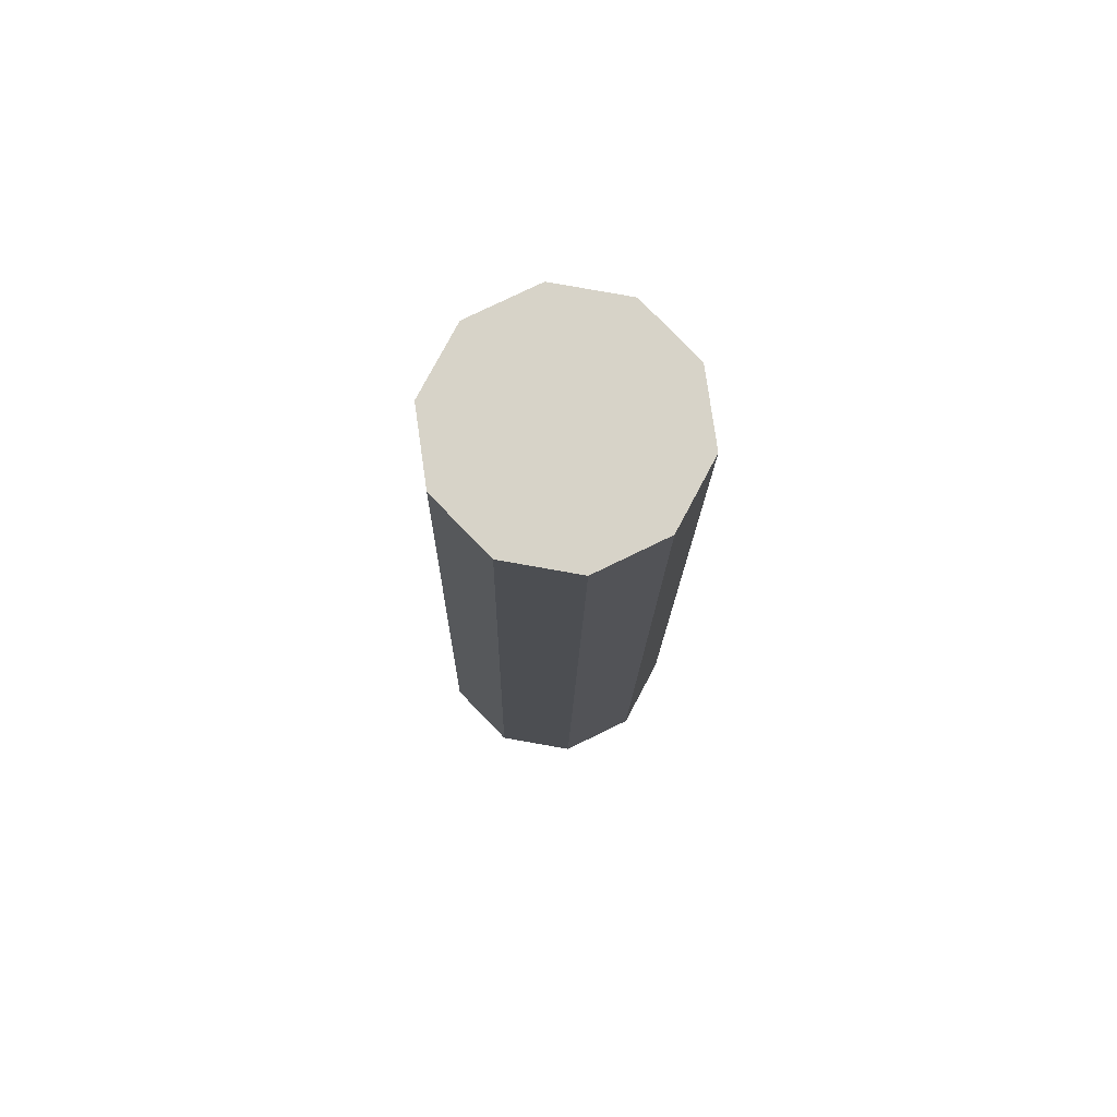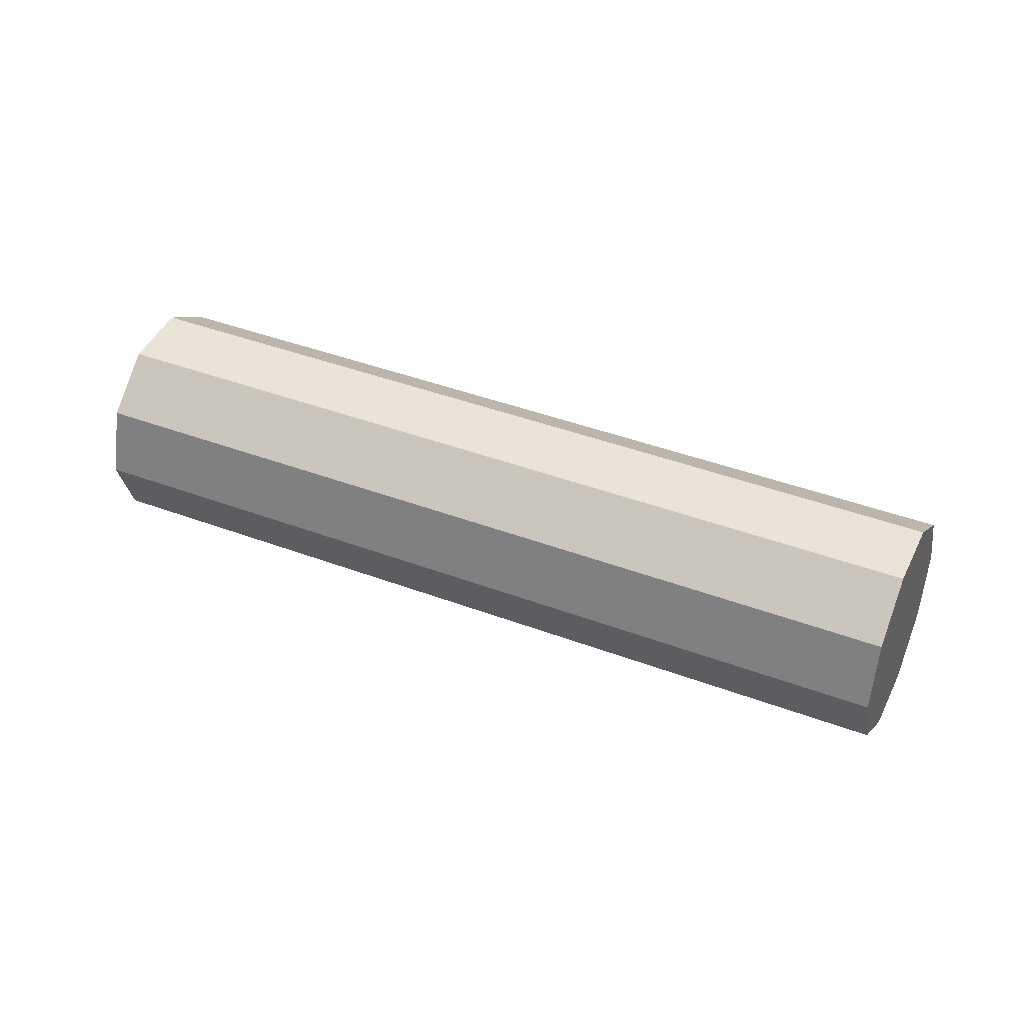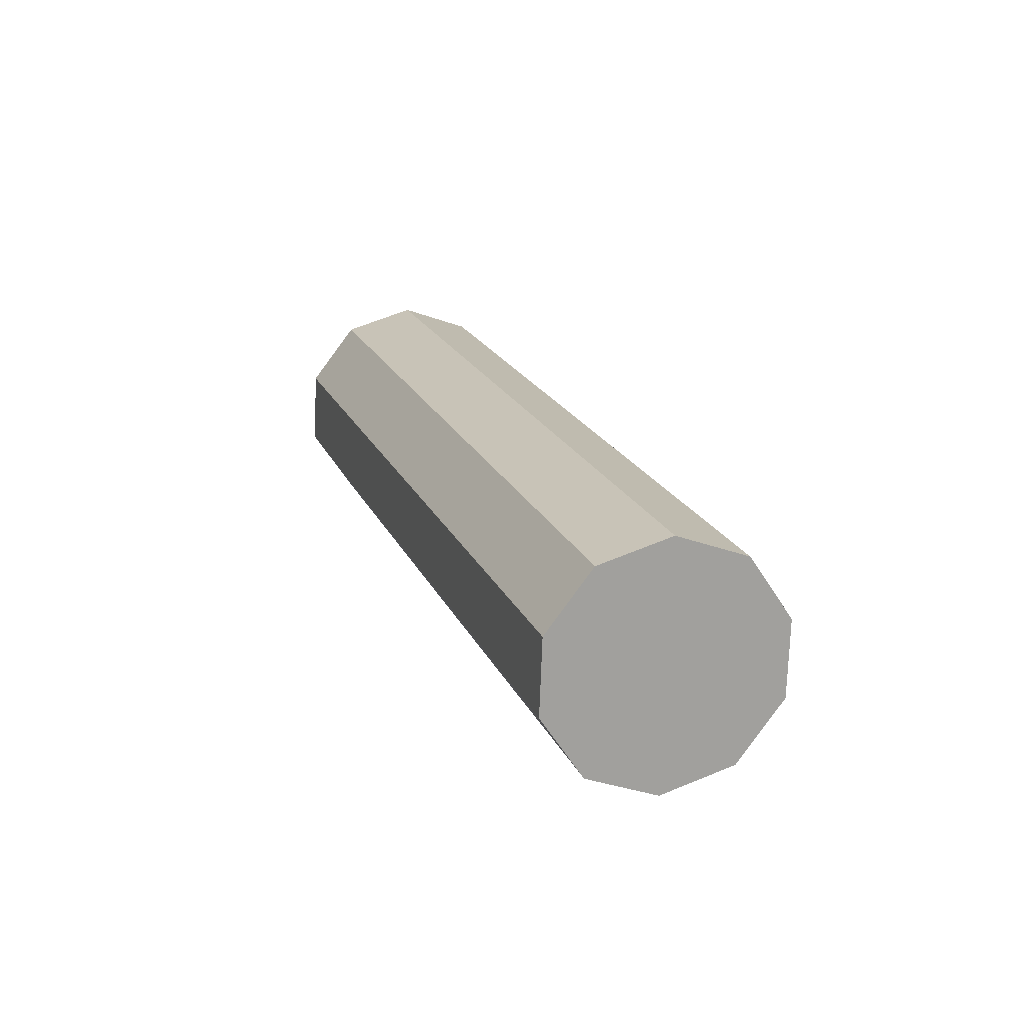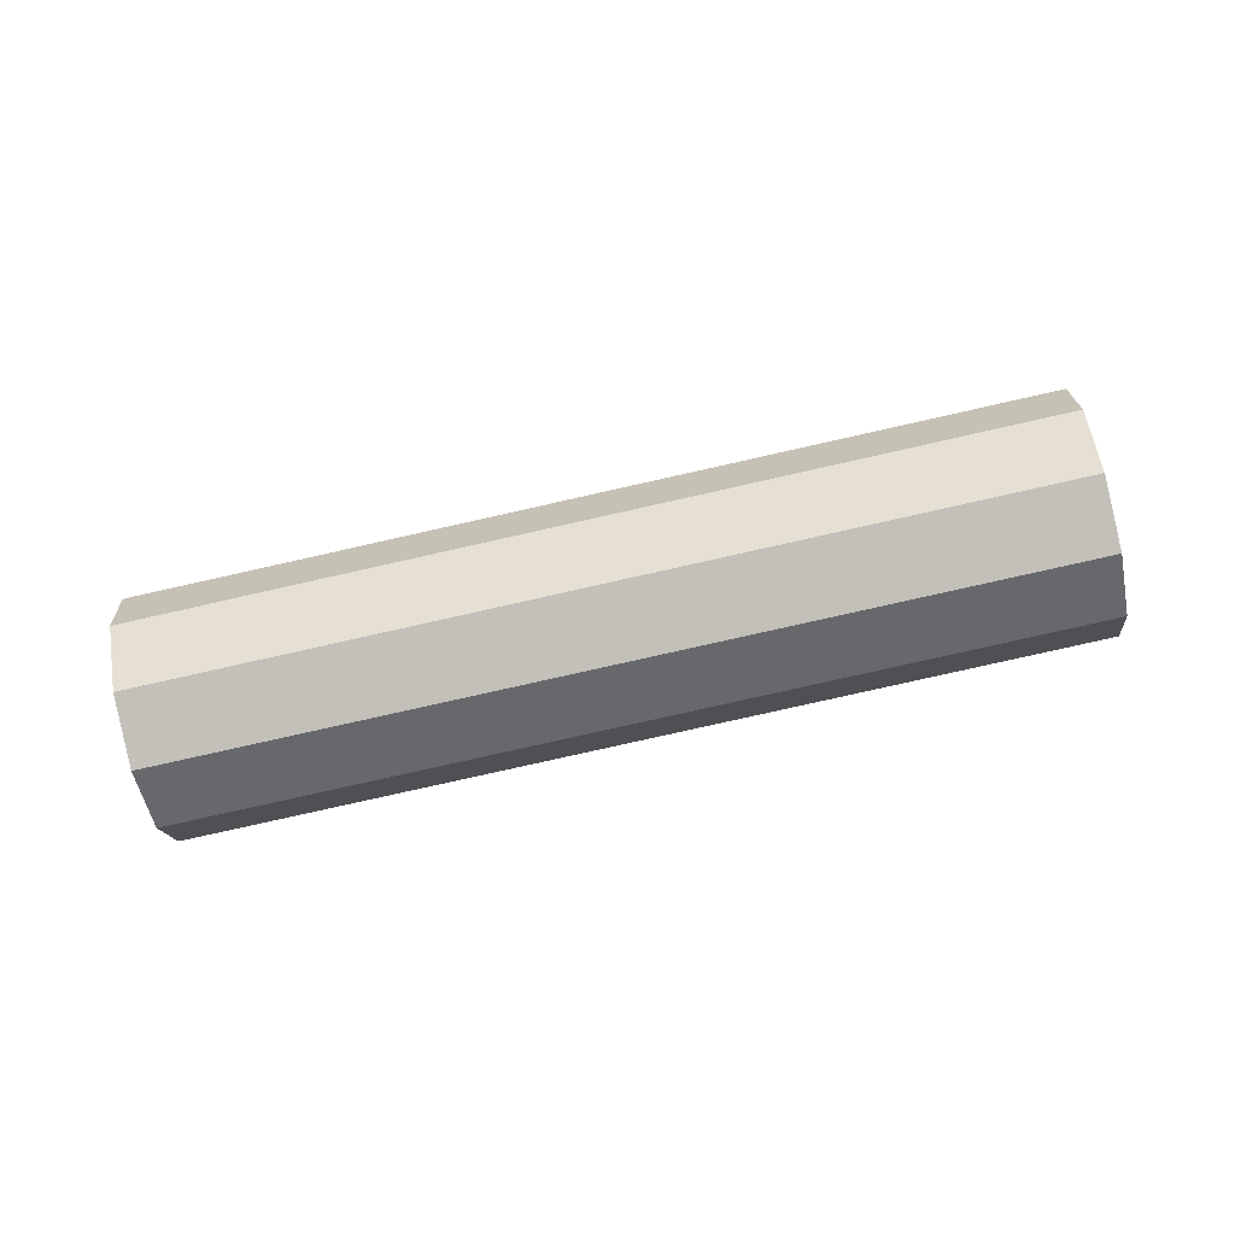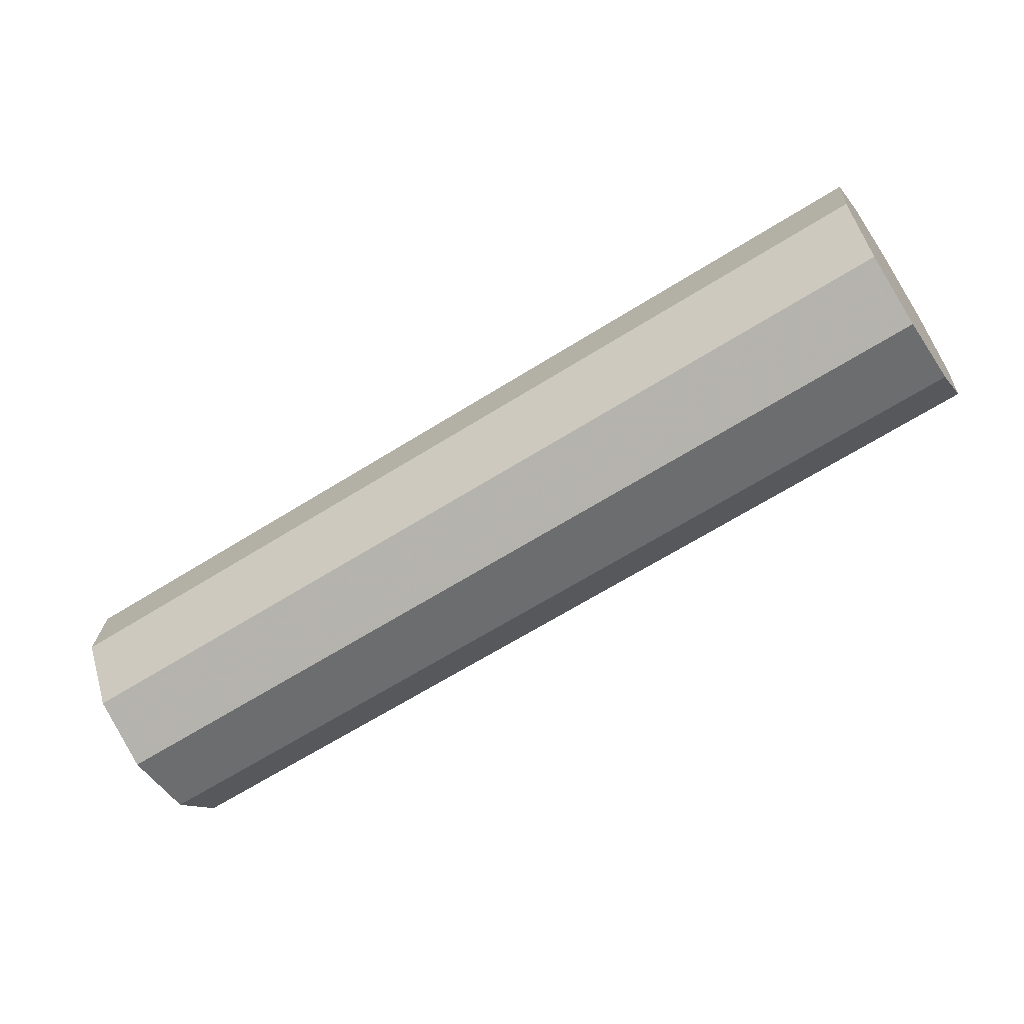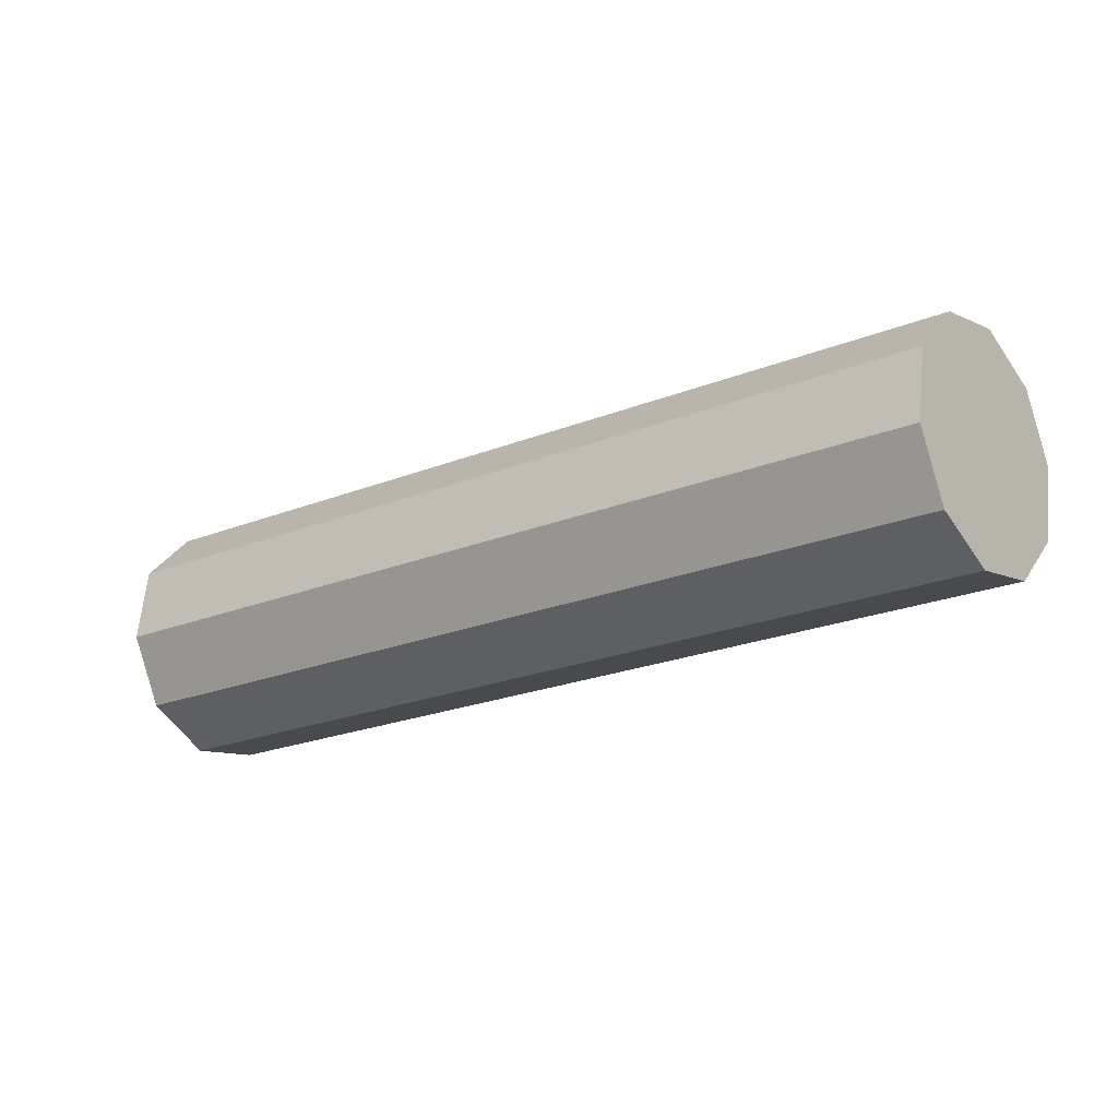
<metadata>
{"format":"obj","ext":"obj","renderer":"f3d","projection":"perspective","resolution":1024,"background":"white","views":[{"elev":-44.5,"azim":-98.9,"up":"+Y"},{"elev":58.5,"azim":55.4,"up":"+Z"},{"elev":-15.5,"azim":-117.9,"up":"+Y"},{"elev":68.6,"azim":21.2,"up":"+Z"},{"elev":13.3,"azim":0.1,"up":"+Y"},{"elev":-79.9,"azim":-167.0,"up":"+Y"}]}
</metadata>
<code>
v -25.05 -60.07 -78.32
v -25.47 -59.46 -78
v -23.37 -58.15 -77.71
v -22.94 -58.75 -78.02
v -25.76 -59.15 -77.32
v -23.65 -57.84 -77.02
v -25.8 -59.27 -76.52
v -23.69 -57.96 -76.23
v -25.58 -59.76 -75.92
v -23.48 -58.44 -75.63
v -25.19 -60.43 -75.75
v -23.08 -59.12 -75.45
v -24.76 -61.04 -76.06
v -22.66 -59.73 -75.77
v -24.48 -61.34 -76.75
v -22.37 -60.03 -76.45
v -24.44 -61.23 -77.54
v -22.33 -59.92 -77.25
v -24.65 -60.74 -78.14
v -22.55 -59.43 -77.85
v -21.26 -56.84 -77.41
v -20.84 -57.44 -77.72
v -21.55 -56.53 -76.72
v -21.59 -56.64 -75.93
v -21.37 -57.13 -75.33
v -20.97 -57.81 -75.15
v -20.55 -58.41 -75.47
v -20.26 -58.72 -76.15
v -20.22 -58.61 -76.95
v -20.44 -58.12 -77.55
v -19.15 -55.52 -77.11
v -18.73 -56.13 -77.43
v -19.44 -55.22 -76.43
v -19.48 -55.33 -75.63
v -19.26 -55.82 -75.03
v -18.86 -56.5 -74.86
v -18.44 -57.1 -75.17
v -18.16 -57.41 -75.86
v -18.11 -57.3 -76.65
v -18.33 -56.81 -77.25
v -17.04 -54.21 -76.82
v -16.62 -54.82 -77.13
v -17.33 -53.91 -76.13
v -17.37 -54.02 -75.34
v -17.15 -54.51 -74.74
v -16.76 -55.18 -74.56
v -16.34 -55.79 -74.87
v -16.05 -56.1 -75.56
v -16.01 -55.98 -76.35
v -16.23 -55.5 -76.95
v -16.69 -55 -75.85
v -25.12 -60.25 -77.03
f 51 42 41
f 51 41 43
f 51 43 44
f 51 44 45
f 51 45 46
f 51 46 47
f 51 47 48
f 51 48 49
f 51 49 50
f 51 50 42
f 52 1 19
f 52 19 17
f 52 17 15
f 52 15 13
f 52 13 11
f 52 11 9
f 52 9 7
f 52 7 5
f 52 5 2
f 52 2 1
f 1 2 3
f 1 3 4
f 2 5 6
f 2 6 3
f 5 7 8
f 5 8 6
f 7 9 10
f 7 10 8
f 9 11 12
f 9 12 10
f 11 13 14
f 11 14 12
f 13 15 16
f 13 16 14
f 15 17 18
f 15 18 16
f 17 19 20
f 17 20 18
f 19 1 4
f 19 4 20
f 4 3 21
f 4 21 22
f 3 6 23
f 3 23 21
f 6 8 24
f 6 24 23
f 8 10 25
f 8 25 24
f 10 12 26
f 10 26 25
f 12 14 27
f 12 27 26
f 14 16 28
f 14 28 27
f 16 18 29
f 16 29 28
f 18 20 30
f 18 30 29
f 20 4 22
f 20 22 30
f 22 21 31
f 22 31 32
f 21 23 33
f 21 33 31
f 23 24 34
f 23 34 33
f 24 25 35
f 24 35 34
f 25 26 36
f 25 36 35
f 26 27 37
f 26 37 36
f 27 28 38
f 27 38 37
f 28 29 39
f 28 39 38
f 29 30 40
f 29 40 39
f 30 22 32
f 30 32 40
f 32 31 41
f 32 41 42
f 31 33 43
f 31 43 41
f 33 34 44
f 33 44 43
f 34 35 45
f 34 45 44
f 35 36 46
f 35 46 45
f 36 37 47
f 36 47 46
f 37 38 48
f 37 48 47
f 38 39 49
f 38 49 48
f 39 40 50
f 39 50 49
f 40 32 42
f 40 42 50

</code>
